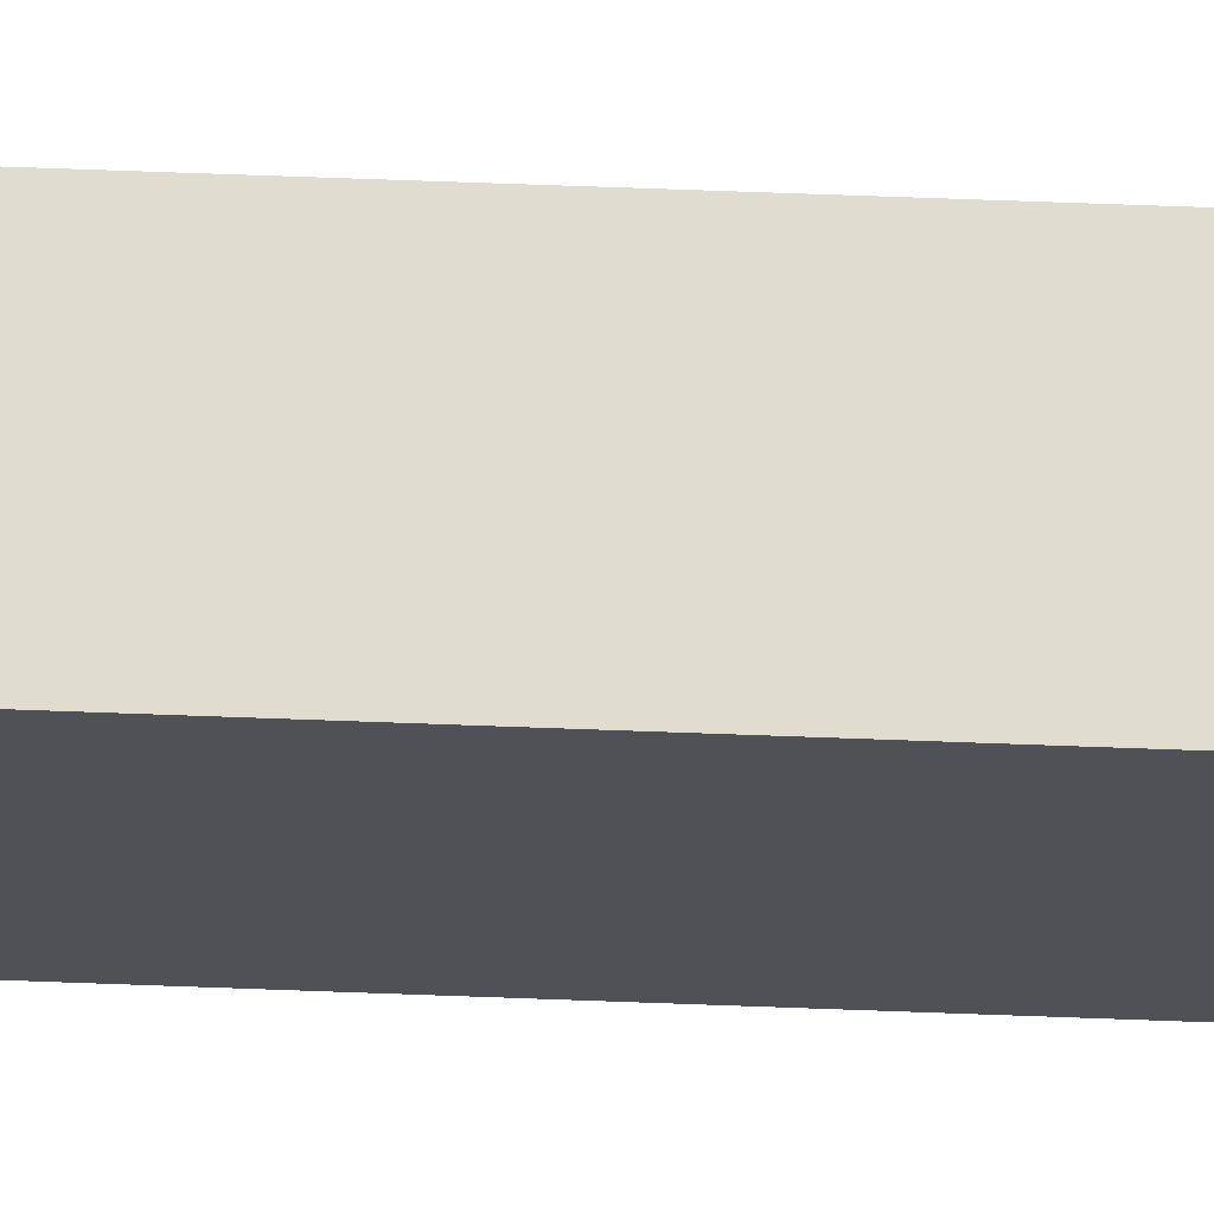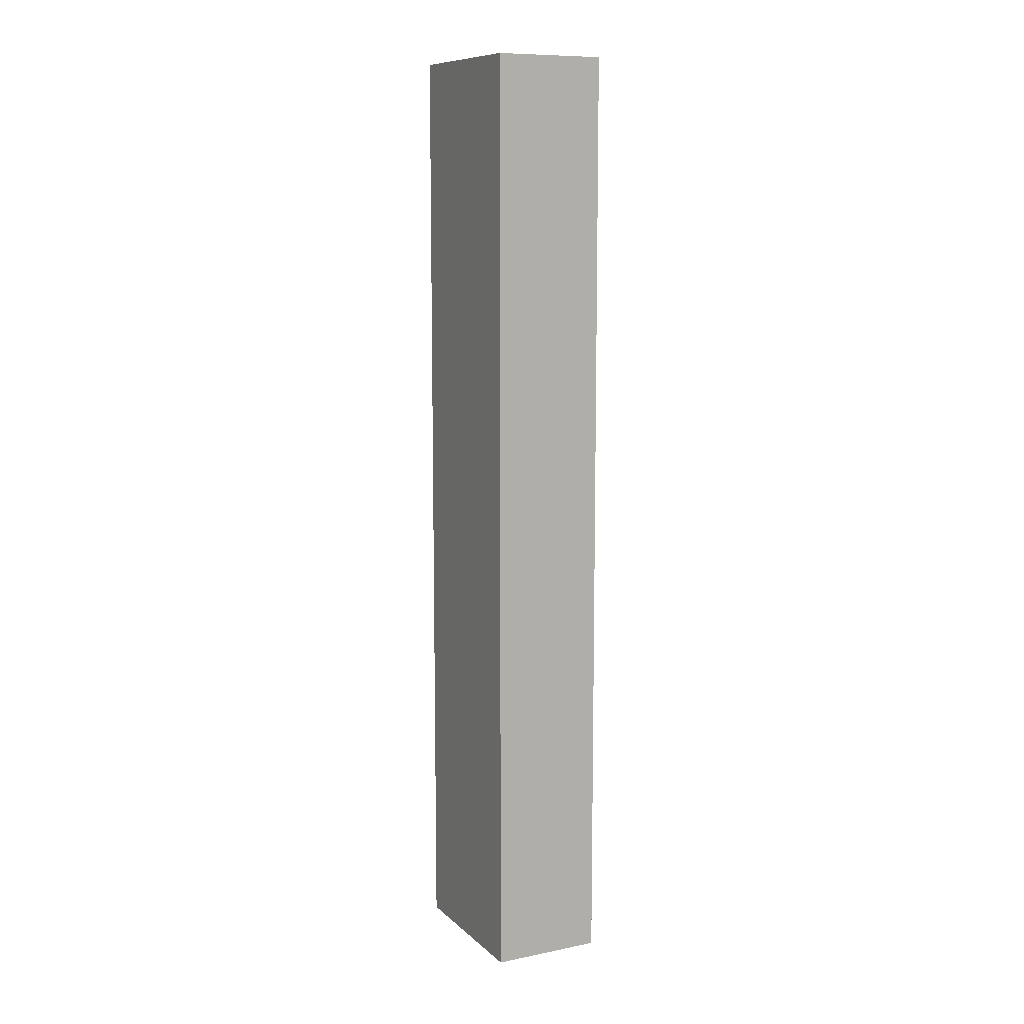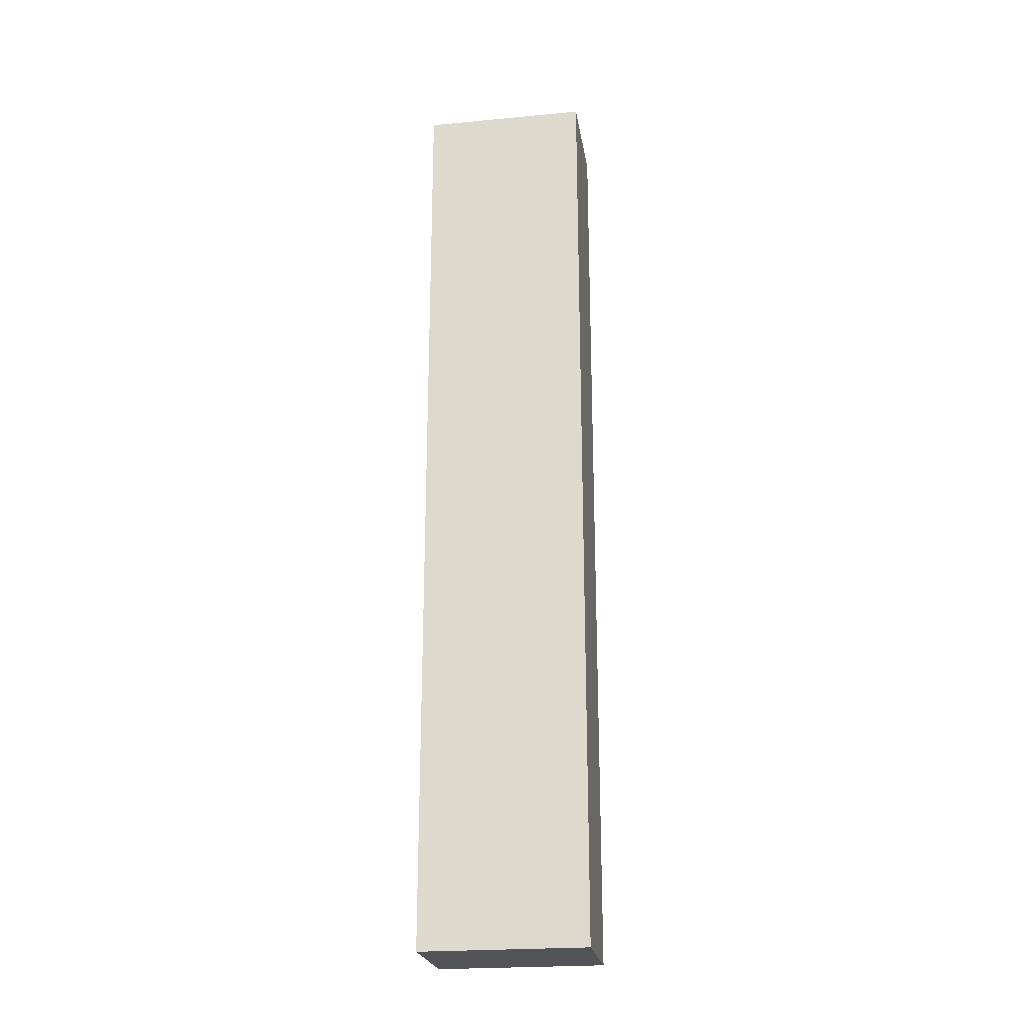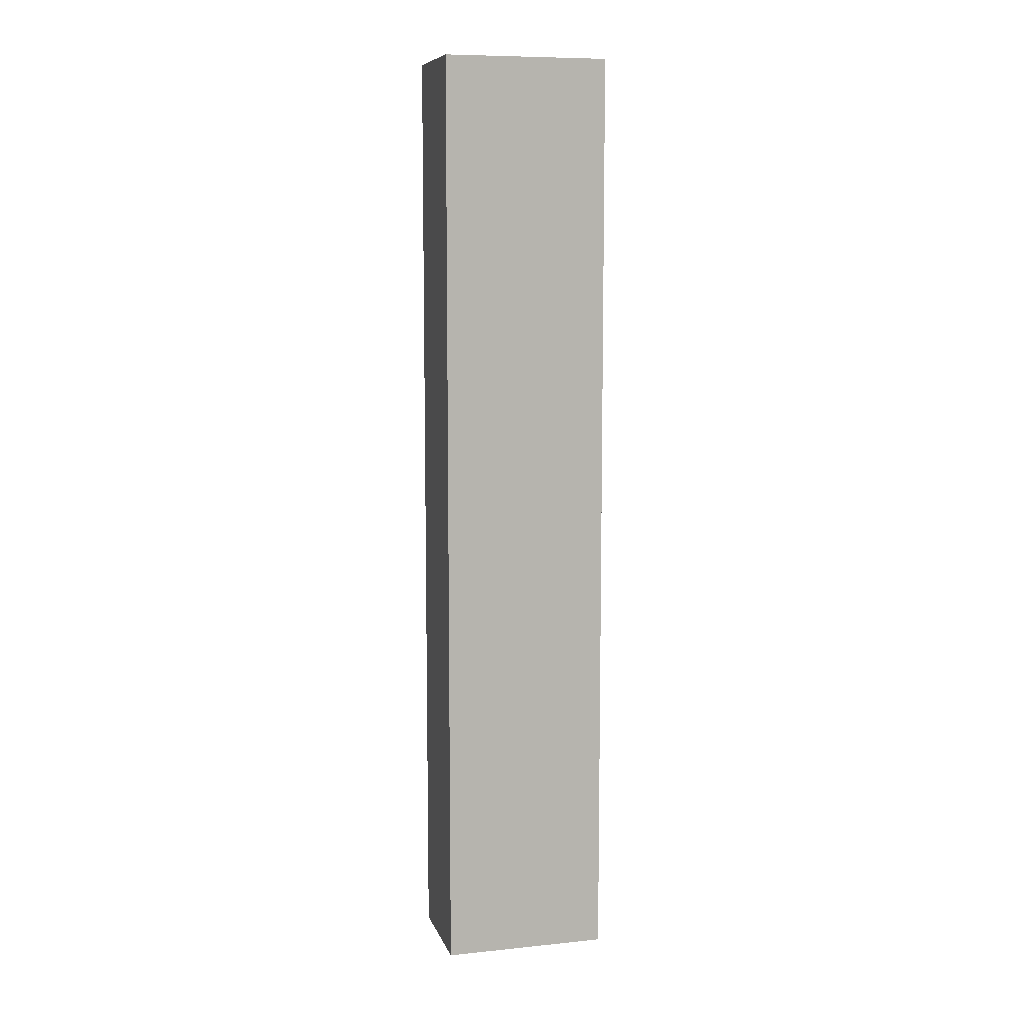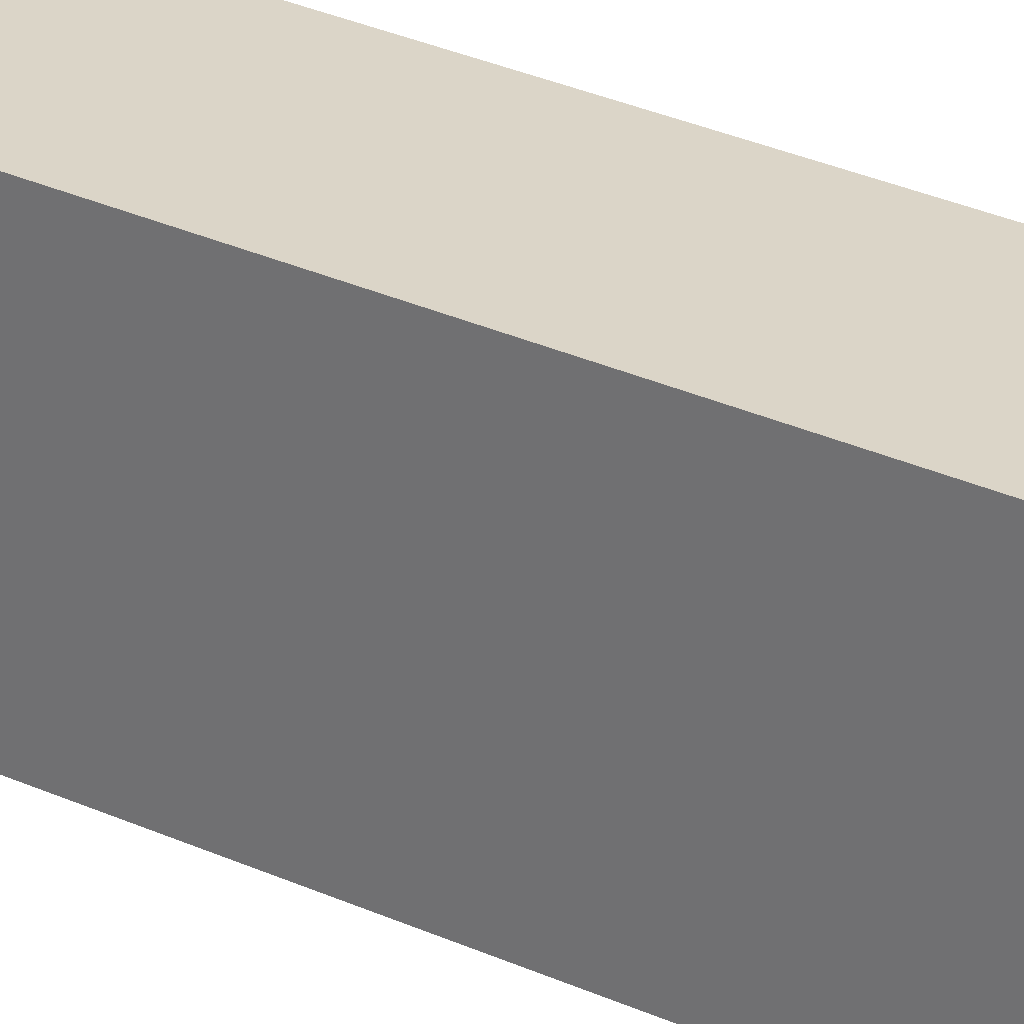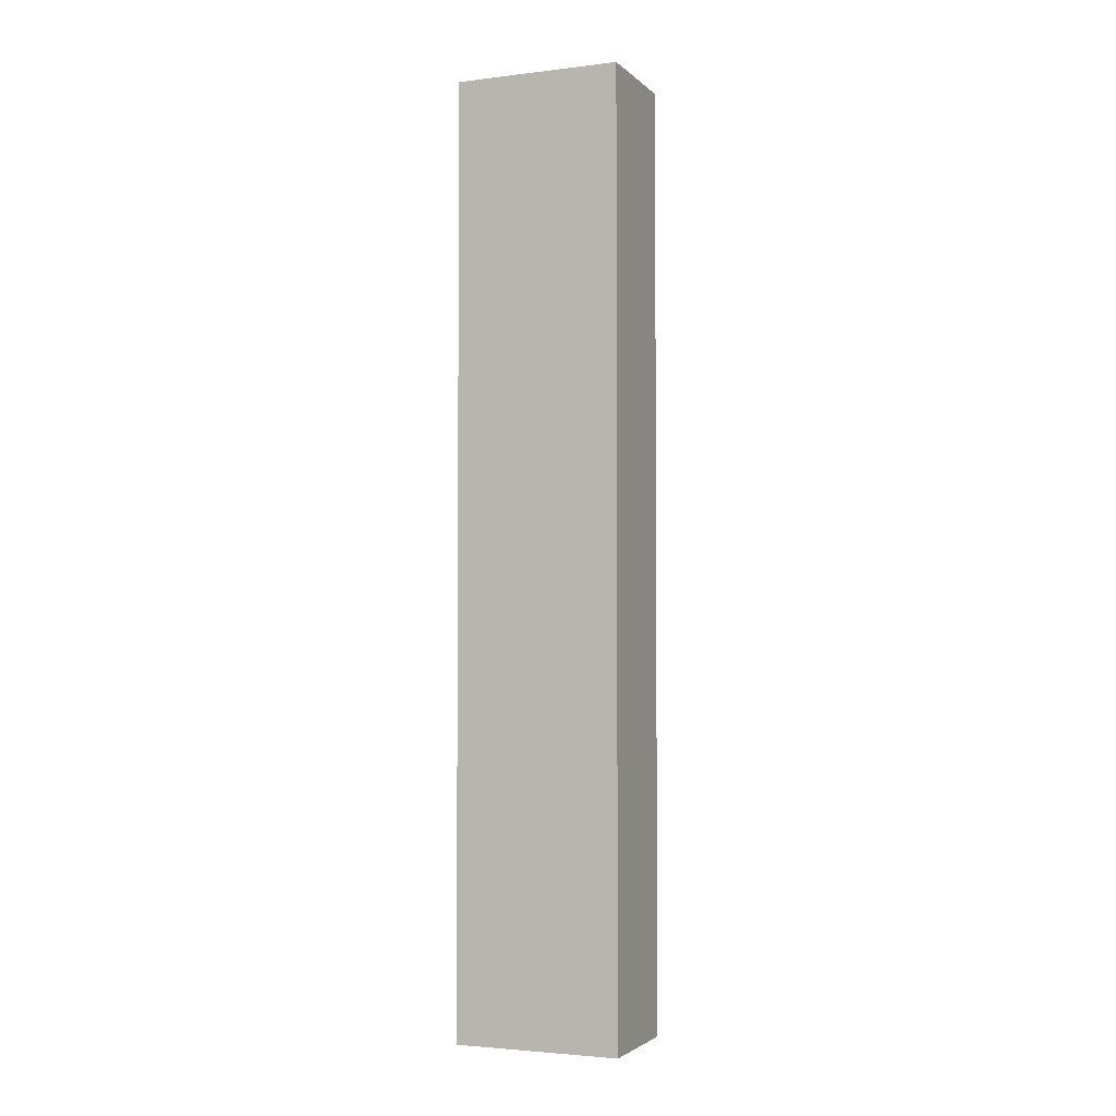
<metadata>
{"format":"obj","ext":"obj","renderer":"f3d","projection":"perspective","resolution":1024,"background":"white","views":[{"elev":69.7,"azim":-87.9,"up":"+Y"},{"elev":10.1,"azim":153.2,"up":"+Z"},{"elev":-23.2,"azim":99.0,"up":"+Z"},{"elev":8.9,"azim":-105.1,"up":"+Z"},{"elev":29.5,"azim":124.2,"up":"+Y"},{"elev":-3.0,"azim":112.4,"up":"+Z"}]}
</metadata>
<code>
o
v 2.4 0 2.5
v 2.4 0 0.8
v 2.4 0.3 2.5
v 2.4 0.3 0.8
v 2.6 0 2.5
v 2.6 0 0.8
v 2.6 0.3 2.5
v 2.6 0.3 0.8
v 2.4 0 2.5
v 2.4 0.3 2.5
v 2.6 0 2.5
v 2.6 0.3 2.5
v 2.4 0 0.8
v 2.4 0.3 0.8
v 2.6 0 0.8
v 2.6 0.3 0.8
v 2.4 0 2.5
v 2.6 0 2.5
v 2.4 0 0.8
v 2.6 0 0.8
v 2.4 0.3 2.5
v 2.6 0.3 2.5
v 2.4 0.3 0.8
v 2.6 0.3 0.8
f 3 2 1
f 4 2 3
f 5 6 7
f 7 6 8
f 11 10 9
f 12 10 11
f 13 14 15
f 15 14 16
f 19 18 17
f 20 18 19
f 21 22 23
f 23 22 24

</code>
